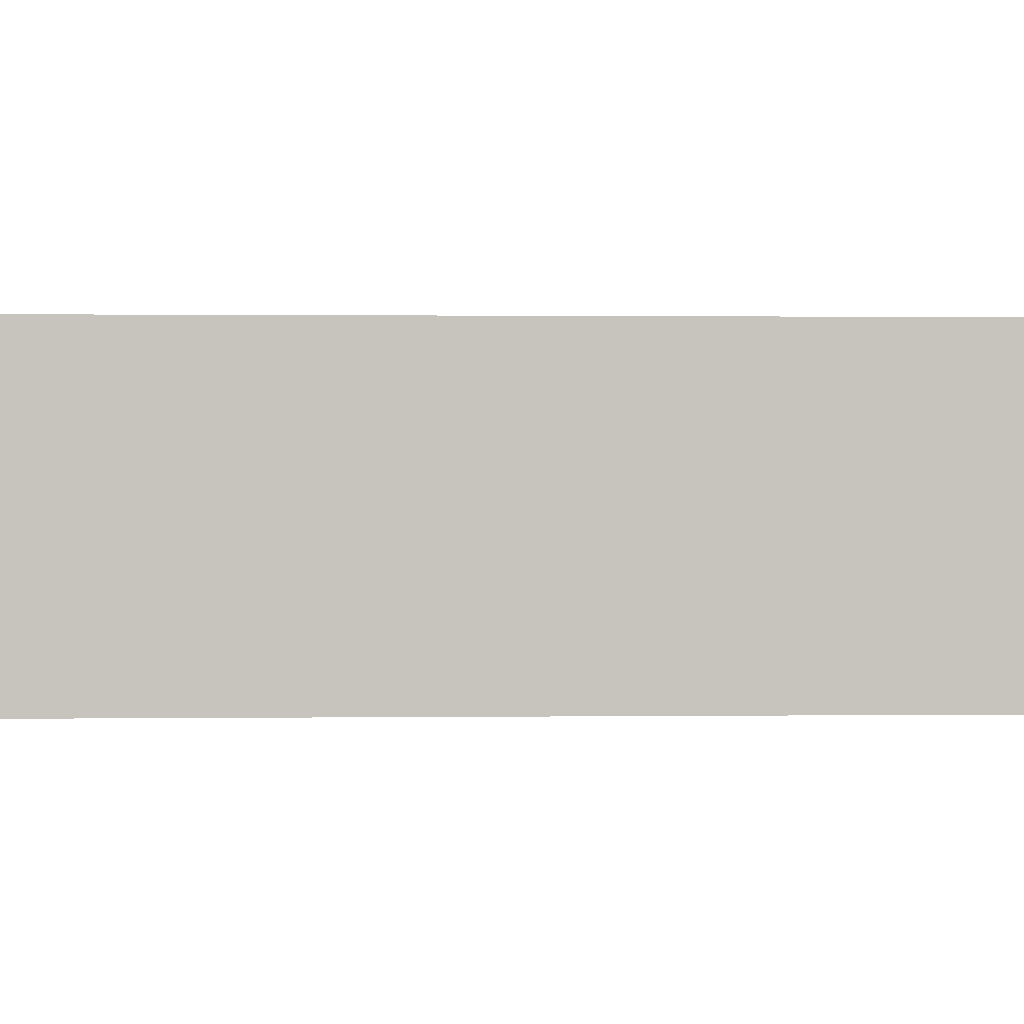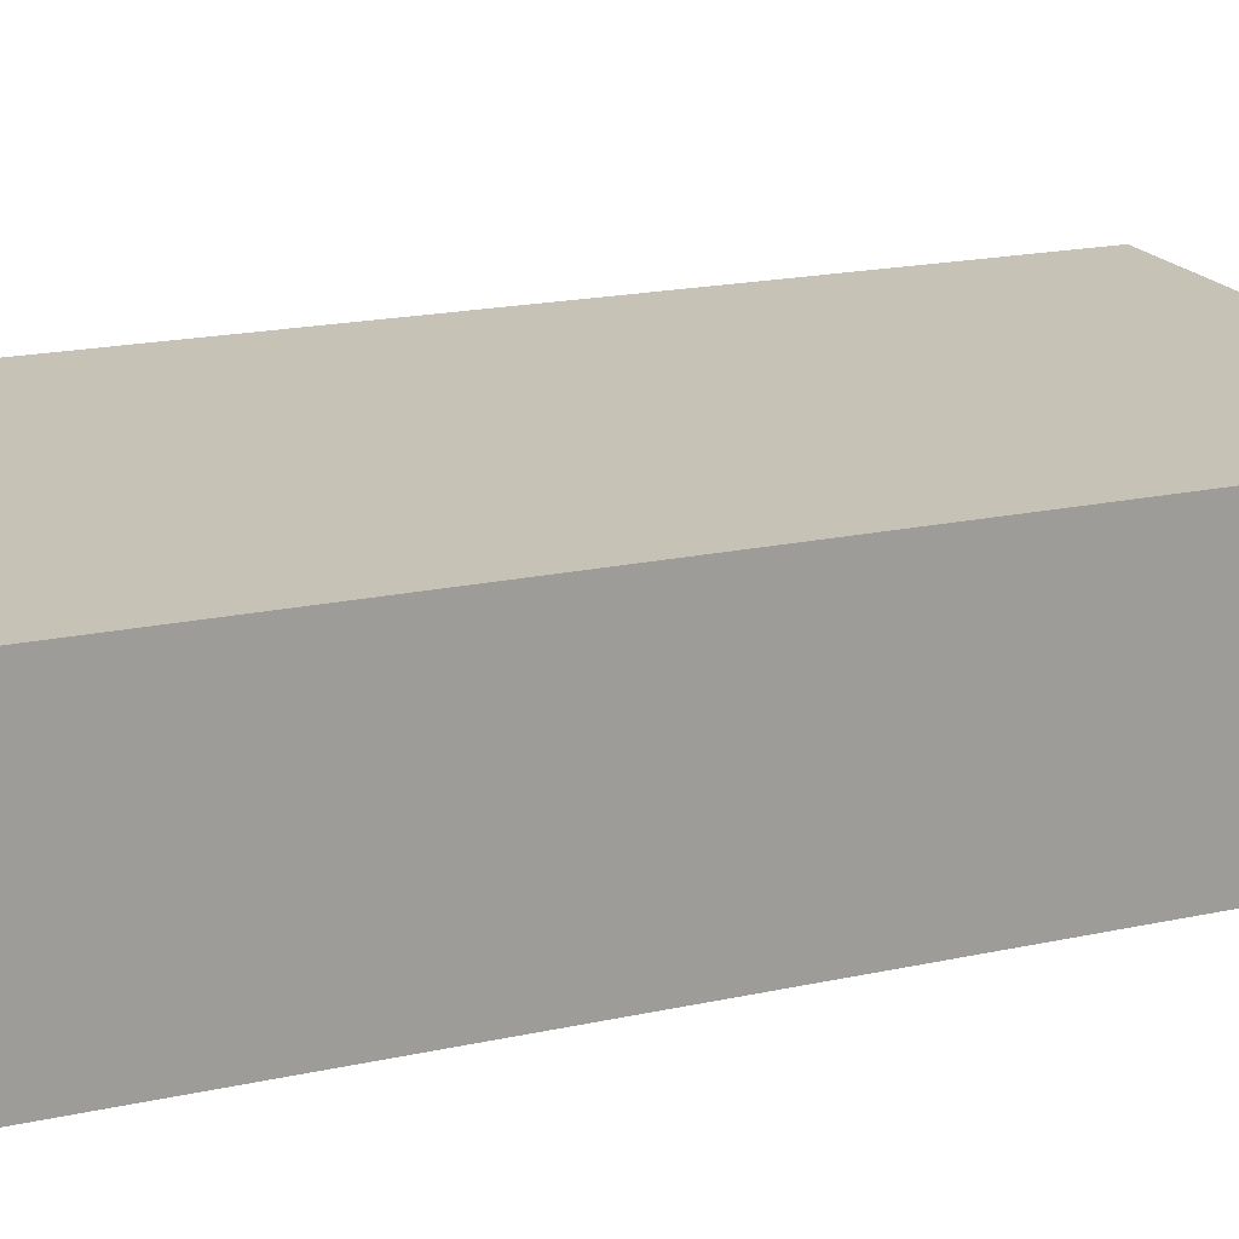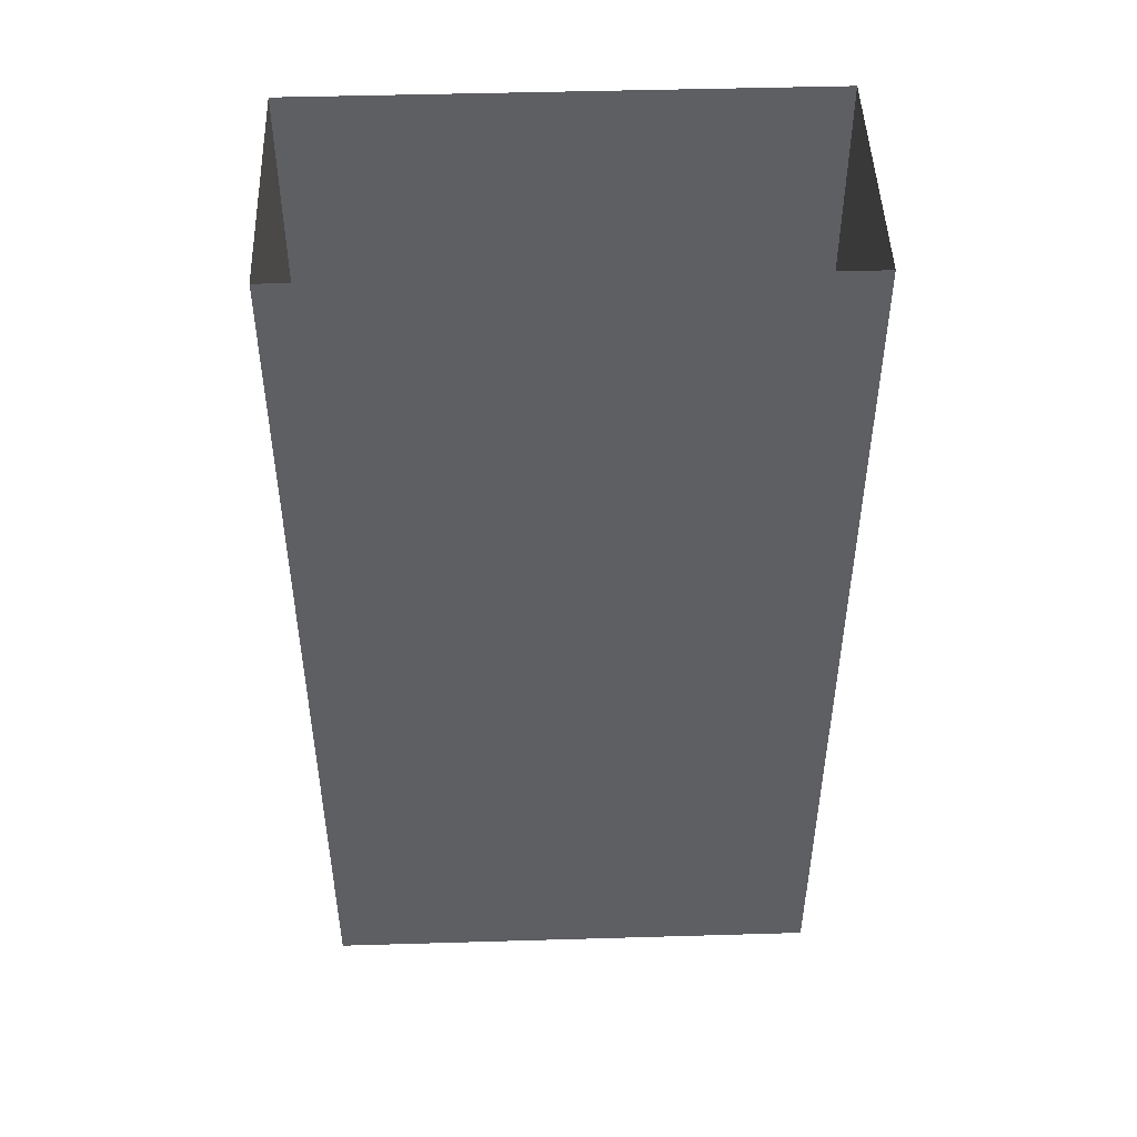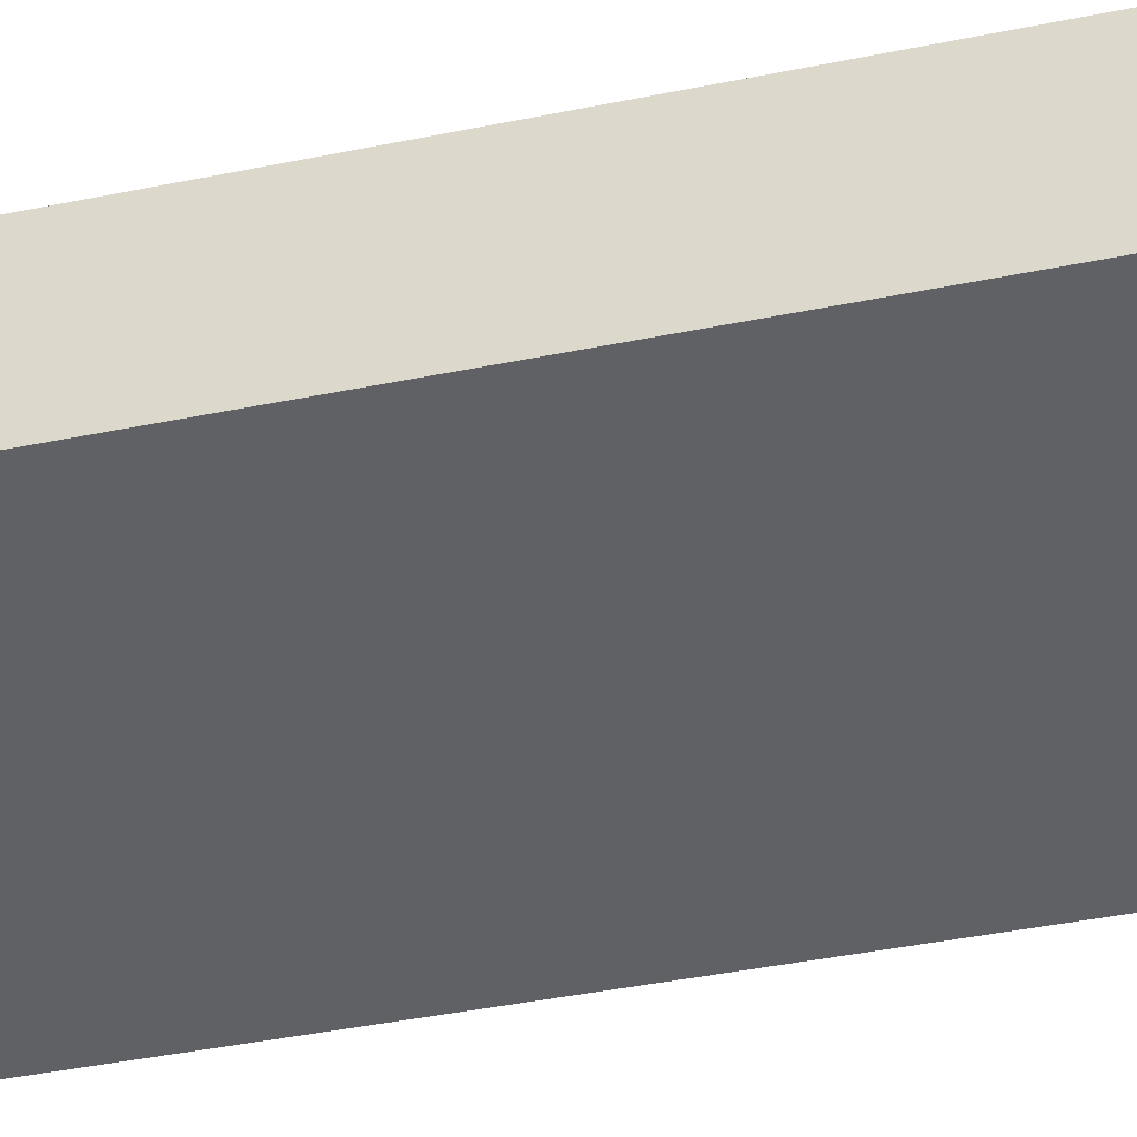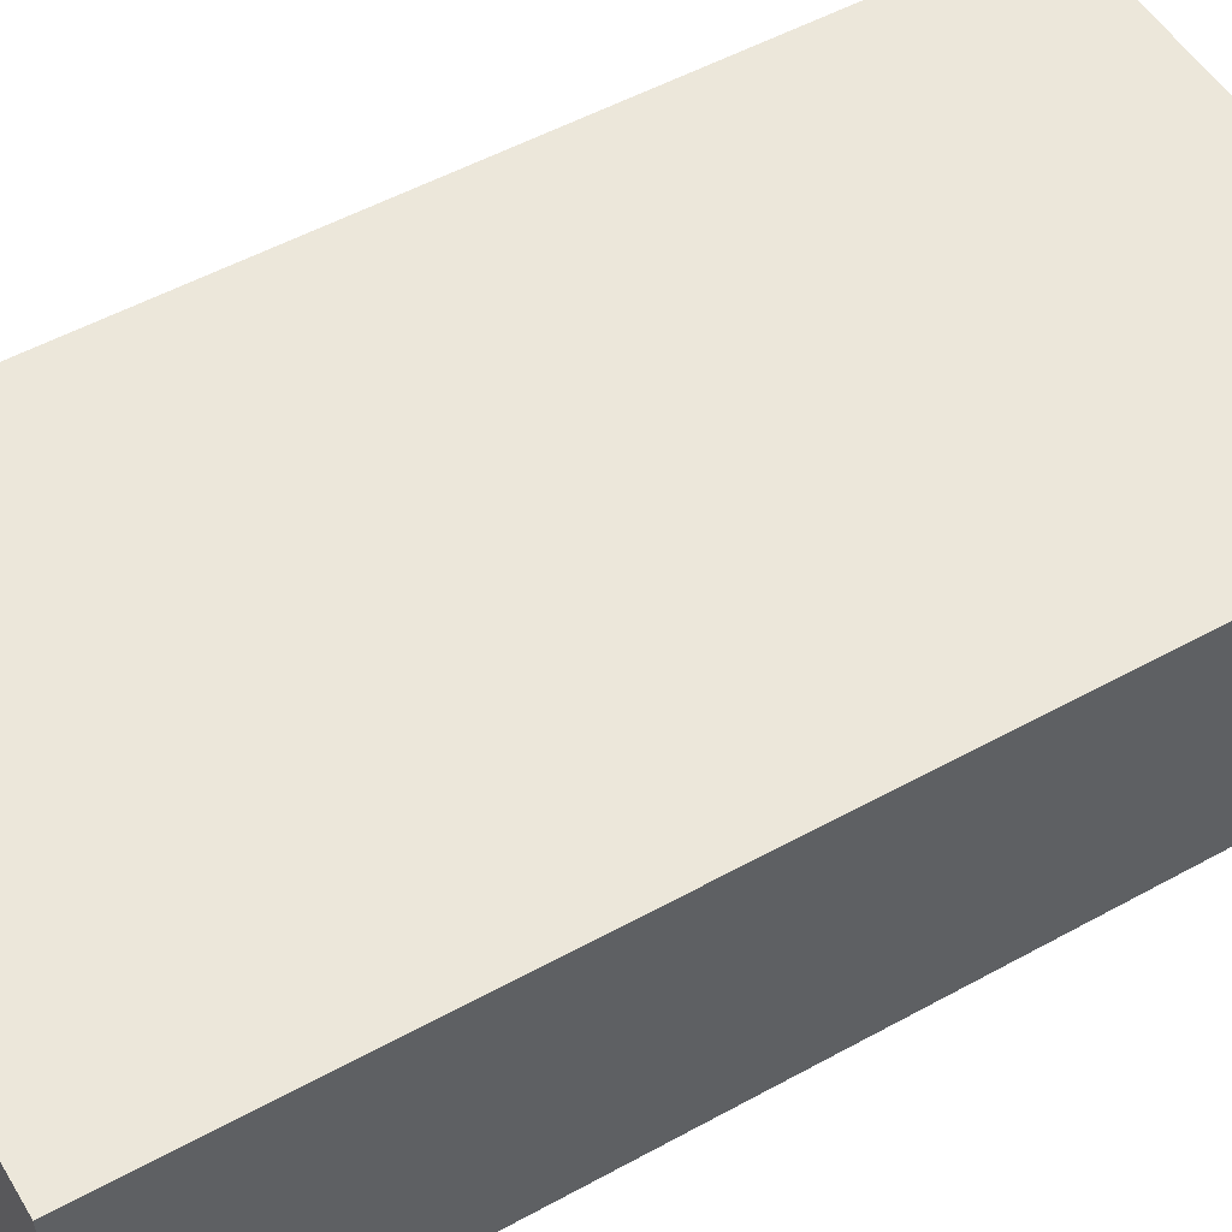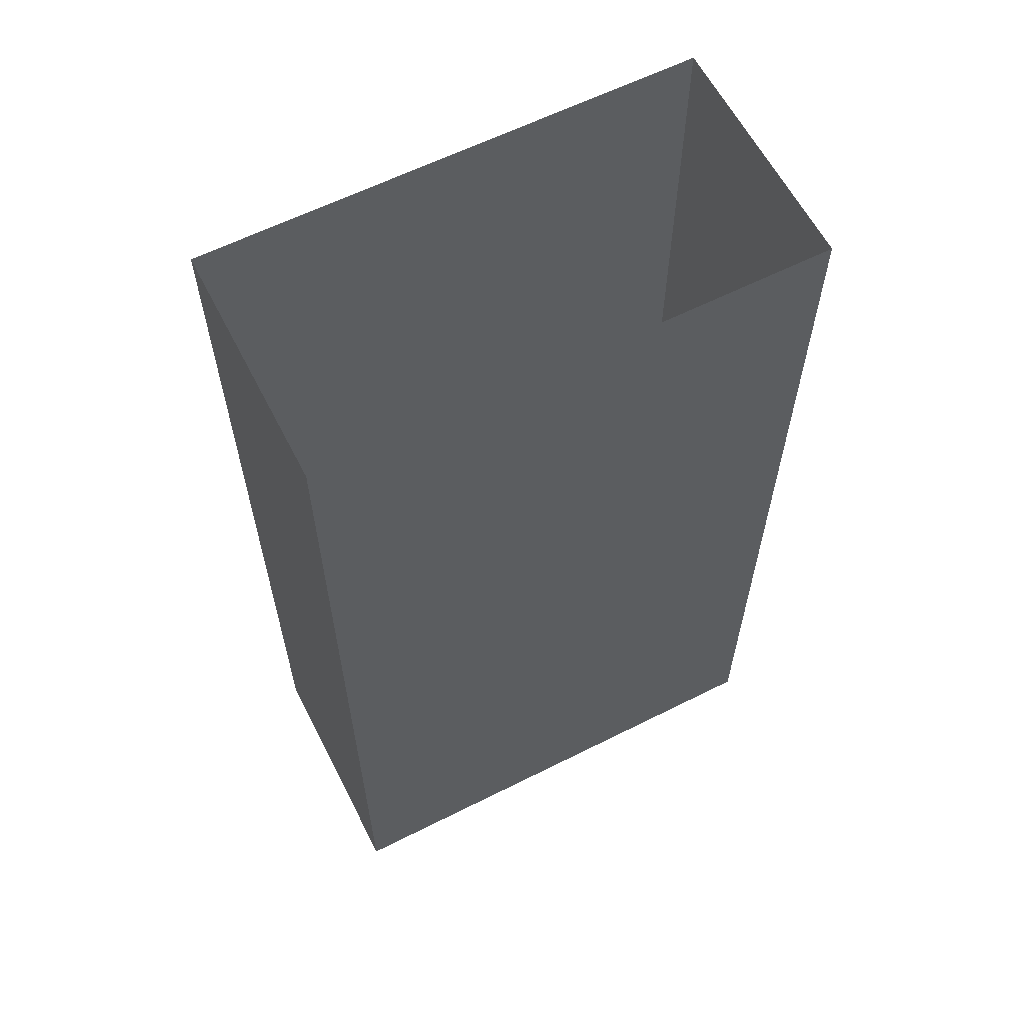
<metadata>
{"format":"obj","ext":"obj","renderer":"f3d","projection":"perspective","resolution":1024,"background":"white","views":[{"elev":0.6,"azim":86.9,"up":"+Z"},{"elev":19.1,"azim":-112.4,"up":"+Z"},{"elev":47.6,"azim":-1.9,"up":"+Y"},{"elev":-50.0,"azim":-77.9,"up":"+Z"},{"elev":52.3,"azim":59.3,"up":"+Z"},{"elev":61.4,"azim":-27.1,"up":"+Y"}]}
</metadata>
<code>
g default
v -132.5 2.003 64.39
v 132.5 2.003 64.39
v -132.5 497.1 64.39
v 132.5 497.1 64.39
v -132.5 2.003 -64.39
v 132.5 2.003 -64.39
v 132.5 497.1 -64.39
v -132.5 497.1 -64.39
v -132.5 2.003 64.39
v 132.5 2.003 64.39
v 132.5 497.1 64.39
v -132.5 497.1 64.39
g Portal_Purple
f 5 6 7 8
f 1 2 6 5
f 2 4 7 6
f 3 1 5 8
f 9 10 11 12

</code>
